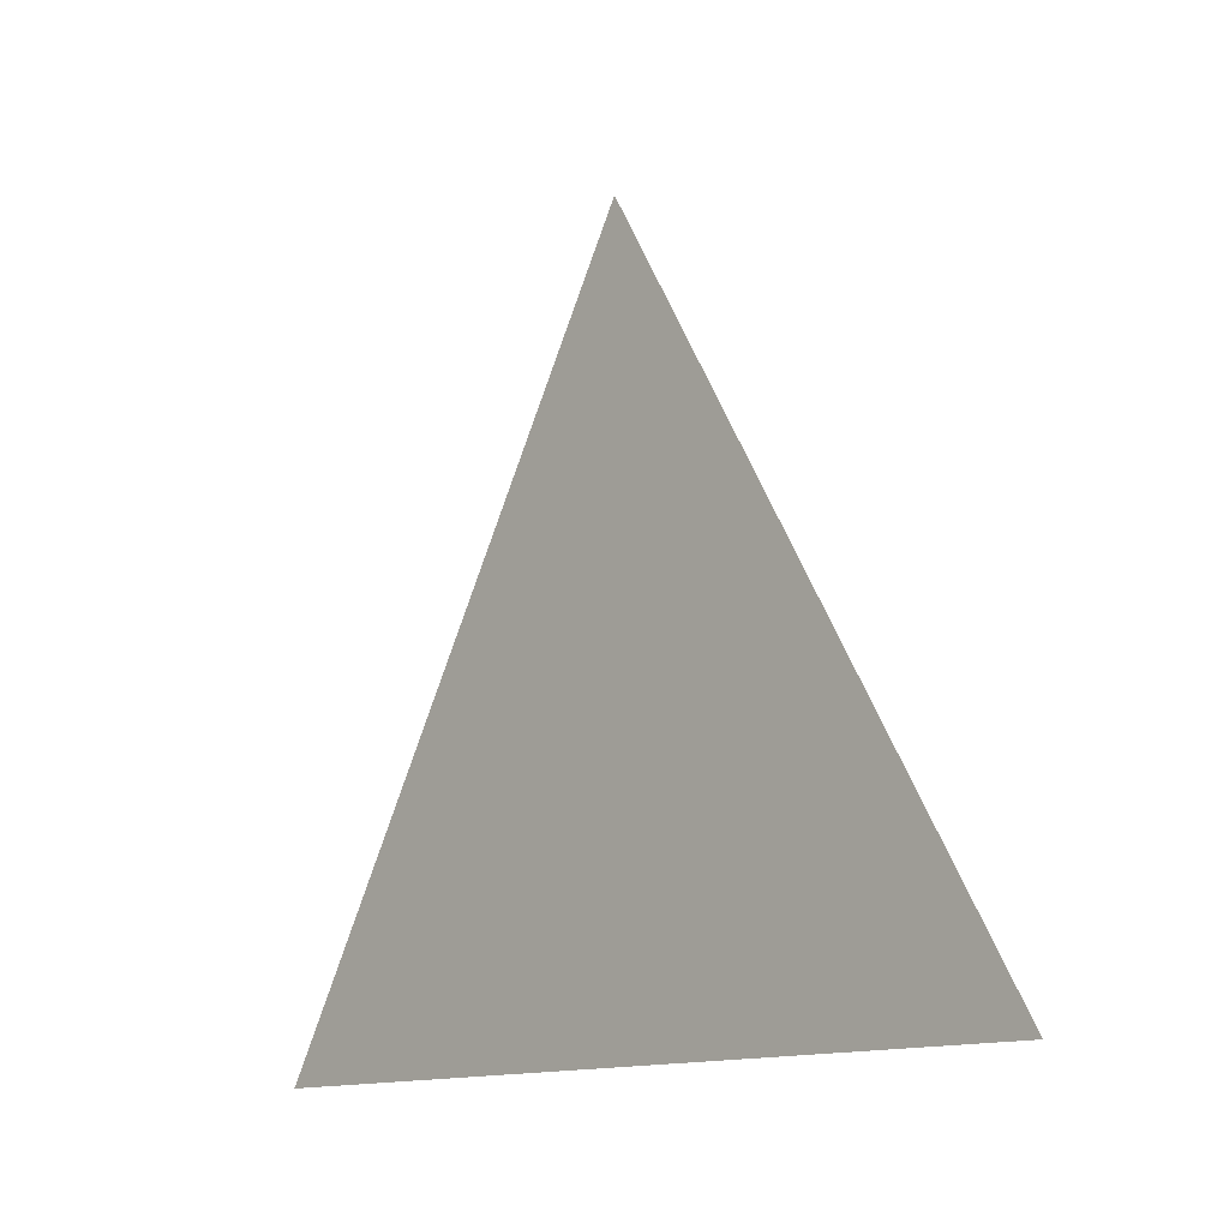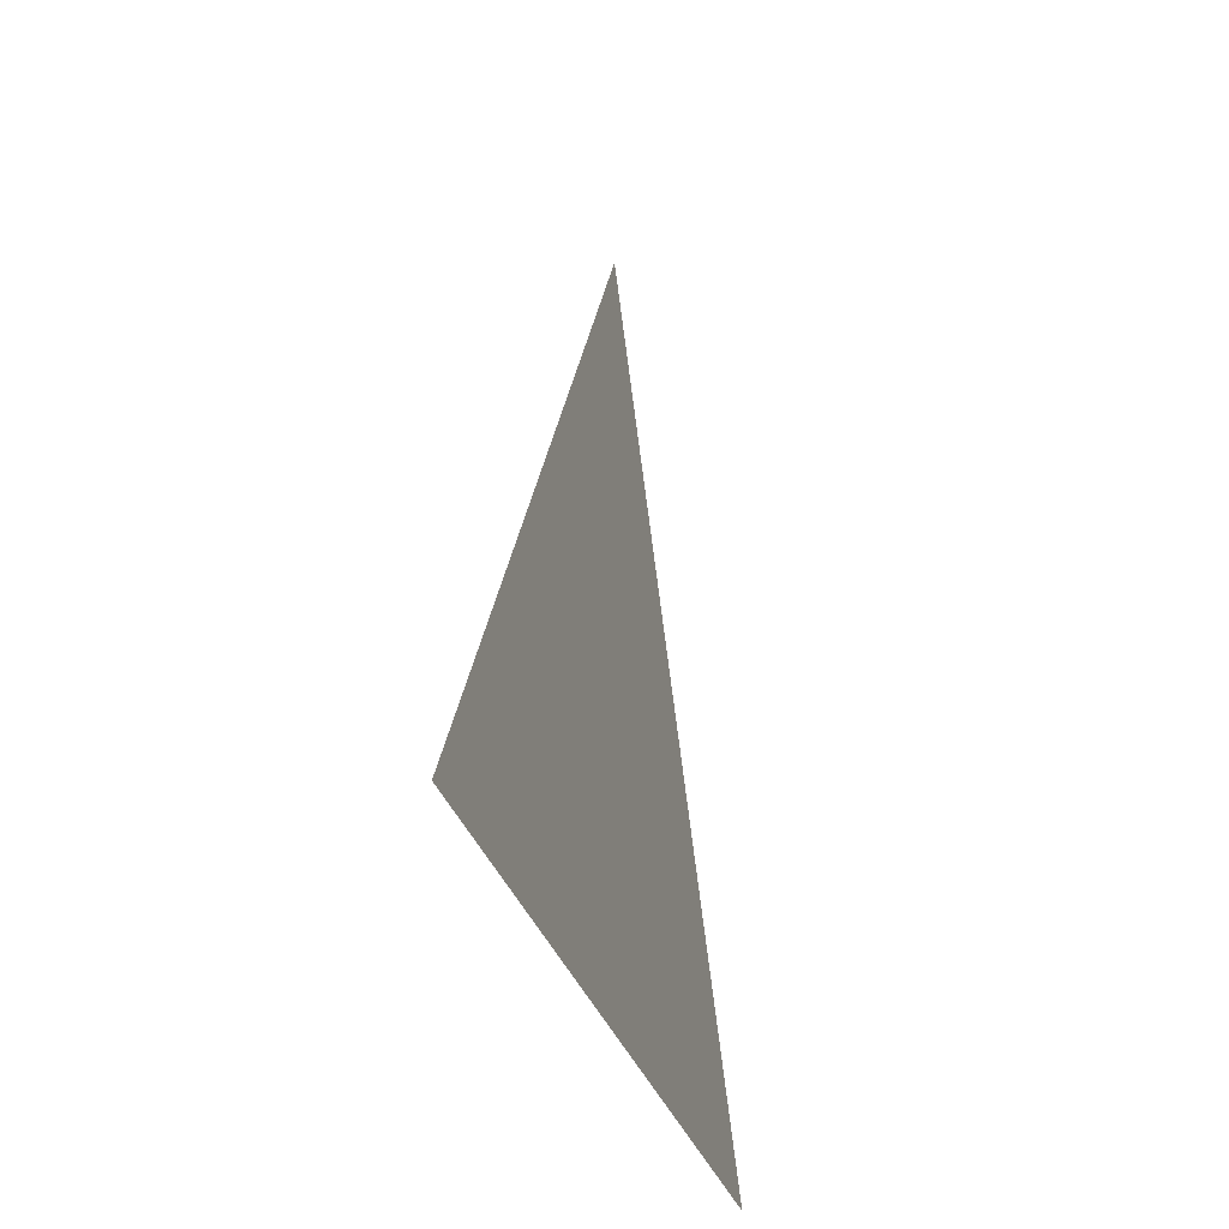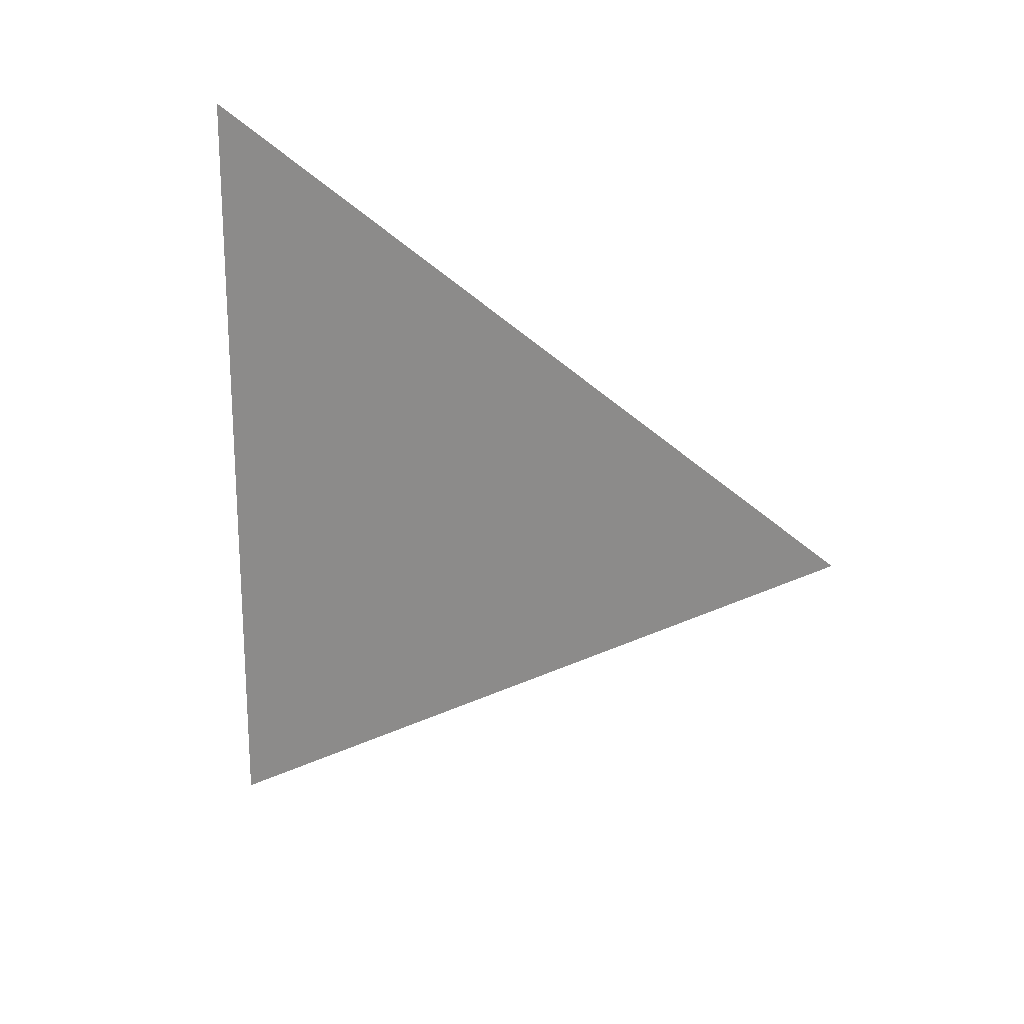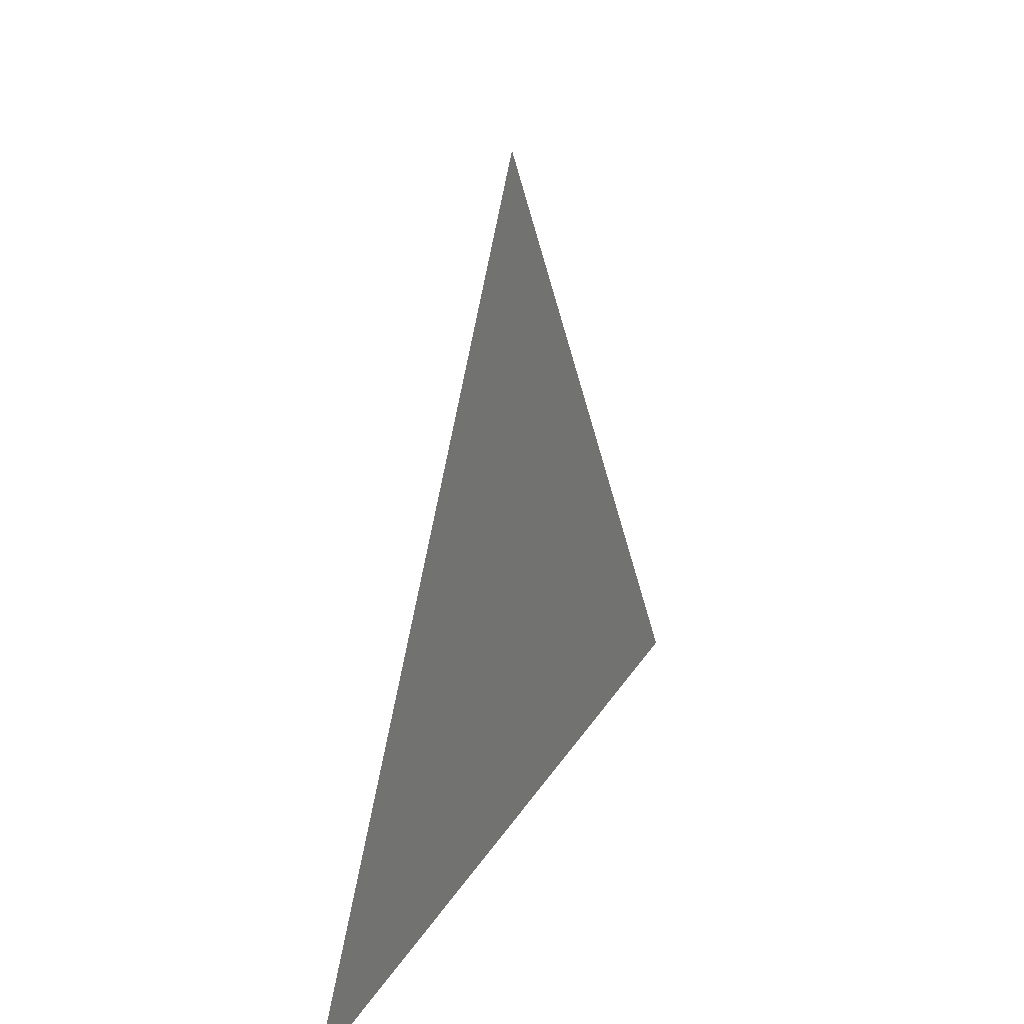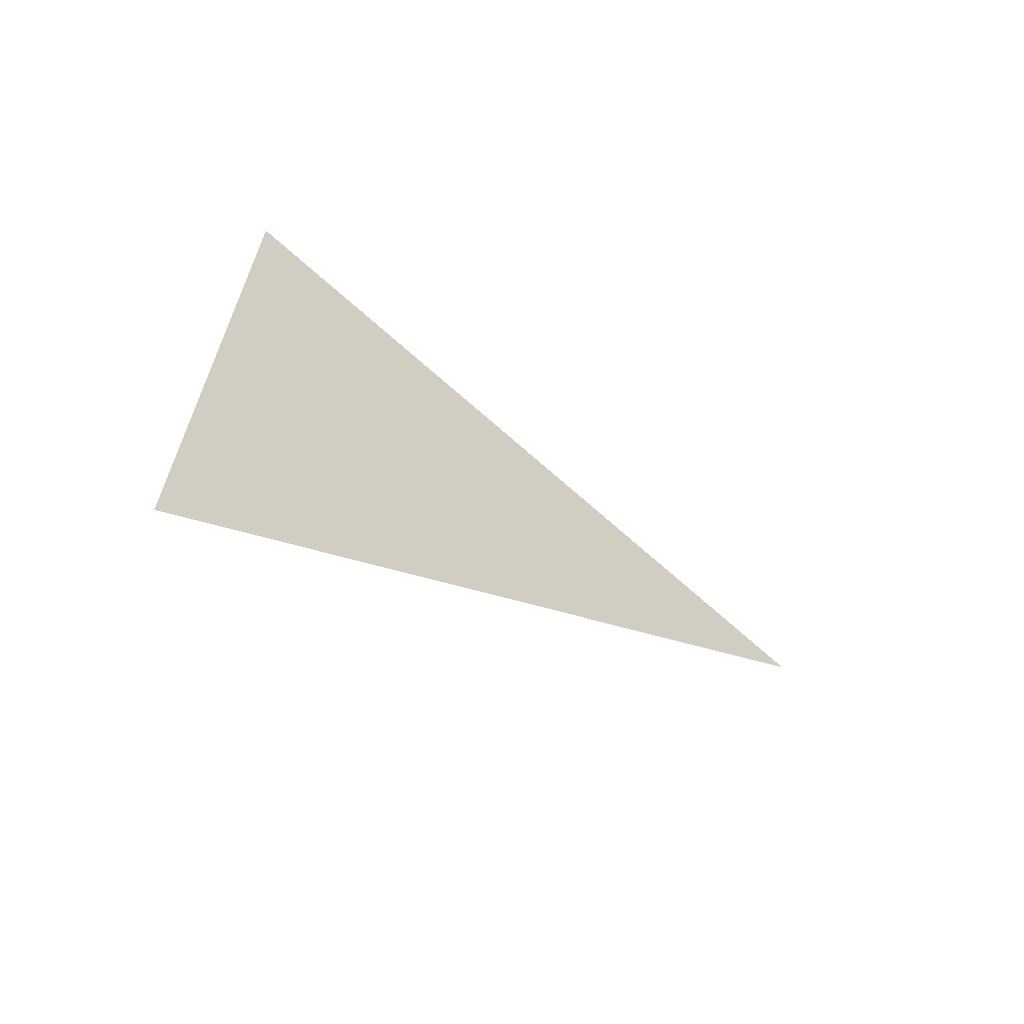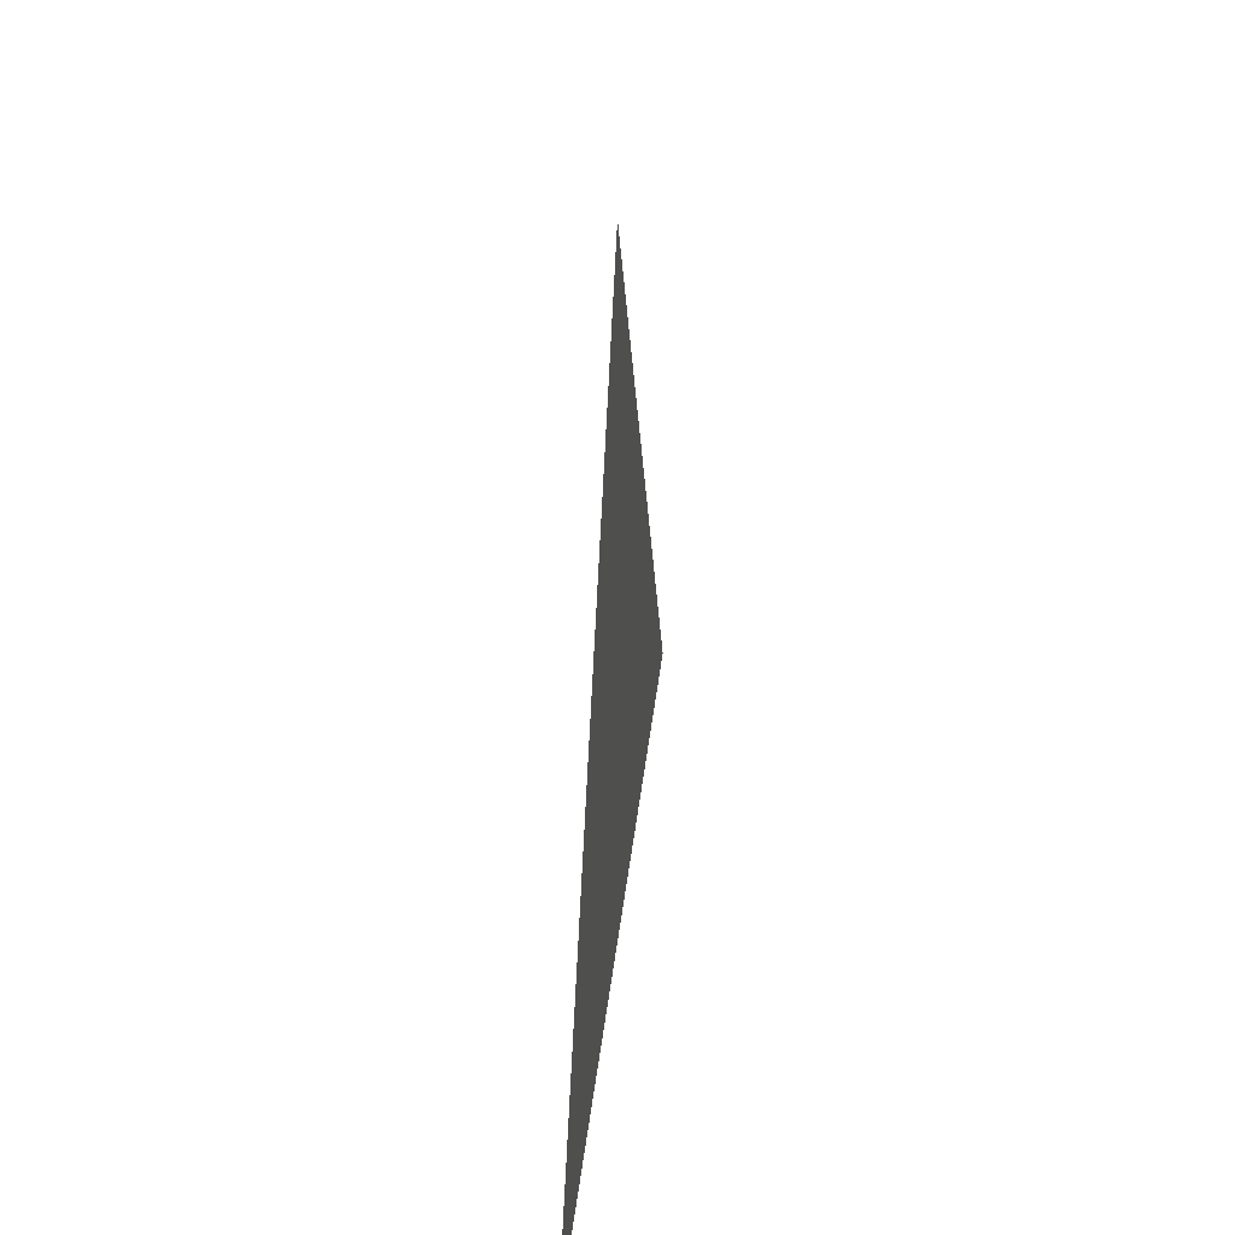
<metadata>
{"format":"obj","ext":"obj","renderer":"f3d","projection":"perspective","resolution":1024,"background":"white","views":[{"elev":-13.2,"azim":-43.0,"up":"+Z"},{"elev":-31.2,"azim":15.4,"up":"+Z"},{"elev":19.7,"azim":-63.4,"up":"+Y"},{"elev":26.2,"azim":24.4,"up":"+Z"},{"elev":-65.4,"azim":-122.3,"up":"+Y"},{"elev":37.3,"azim":6.3,"up":"+Z"}]}
</metadata>
<code>
v -0.005188 6.946 2.083
v -0.005188 6.902 2.008
v -0.005188 6.989 2.008
g group_64607496_140627934894288
f 1 2 3

</code>
